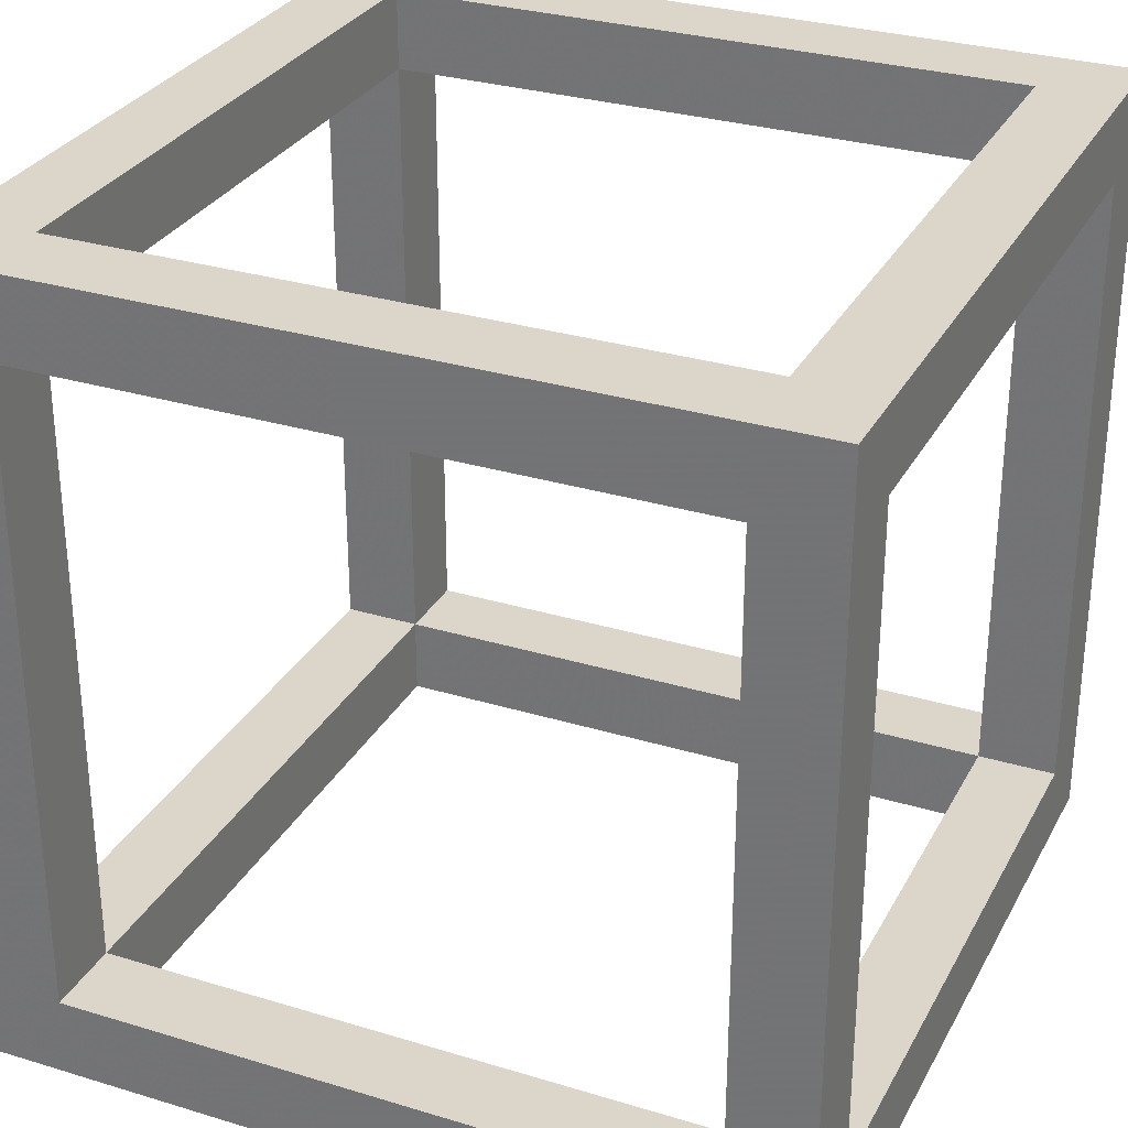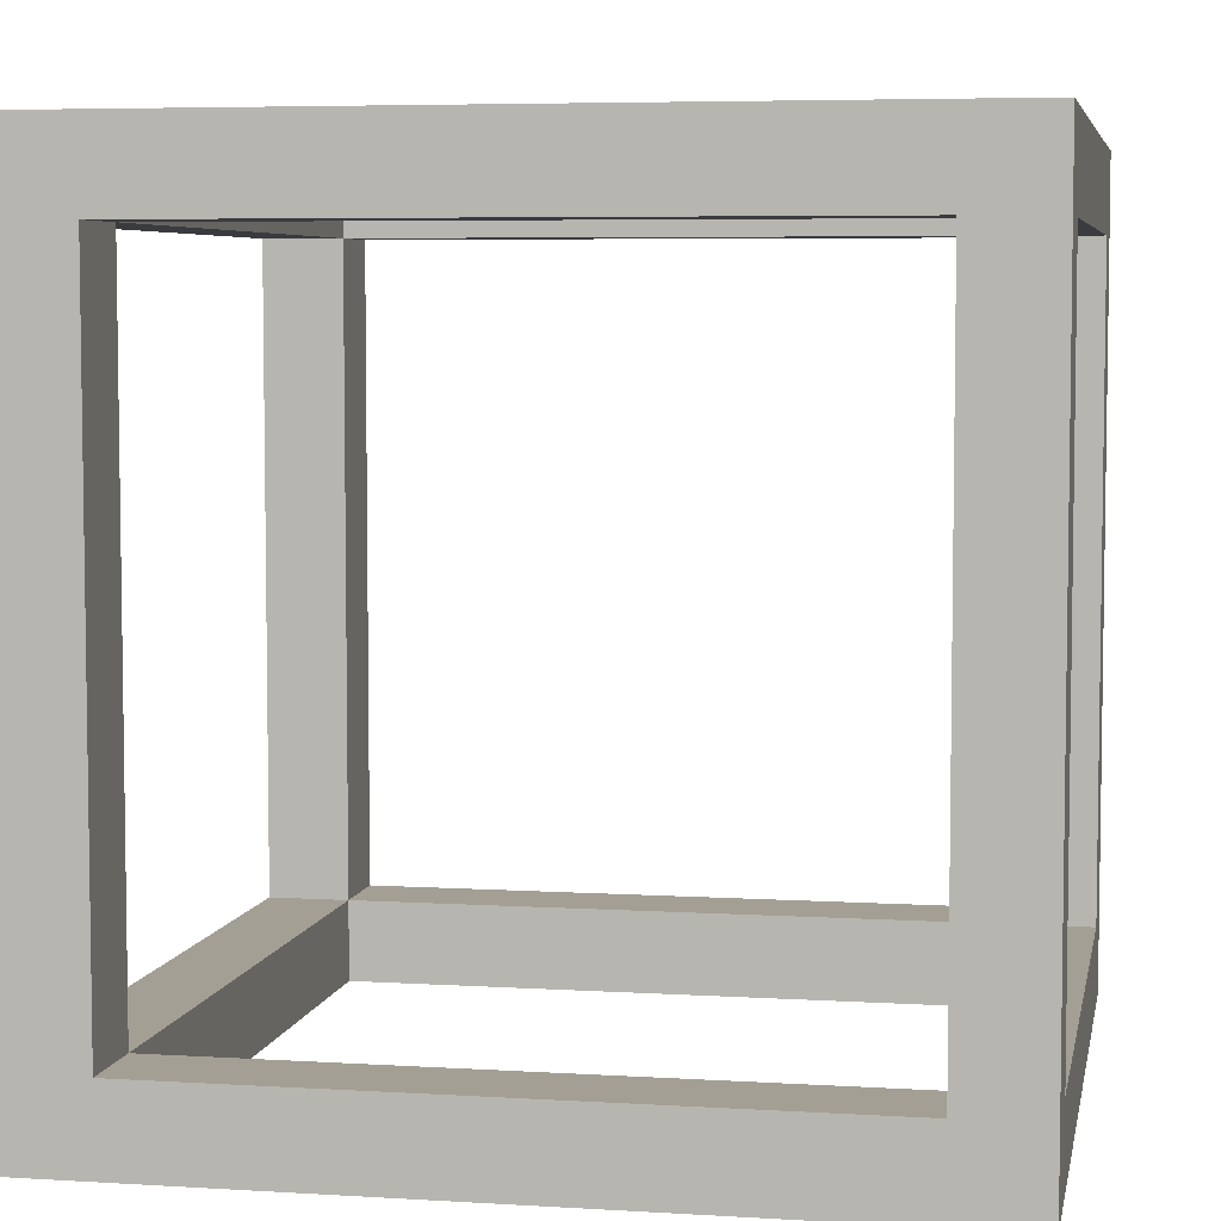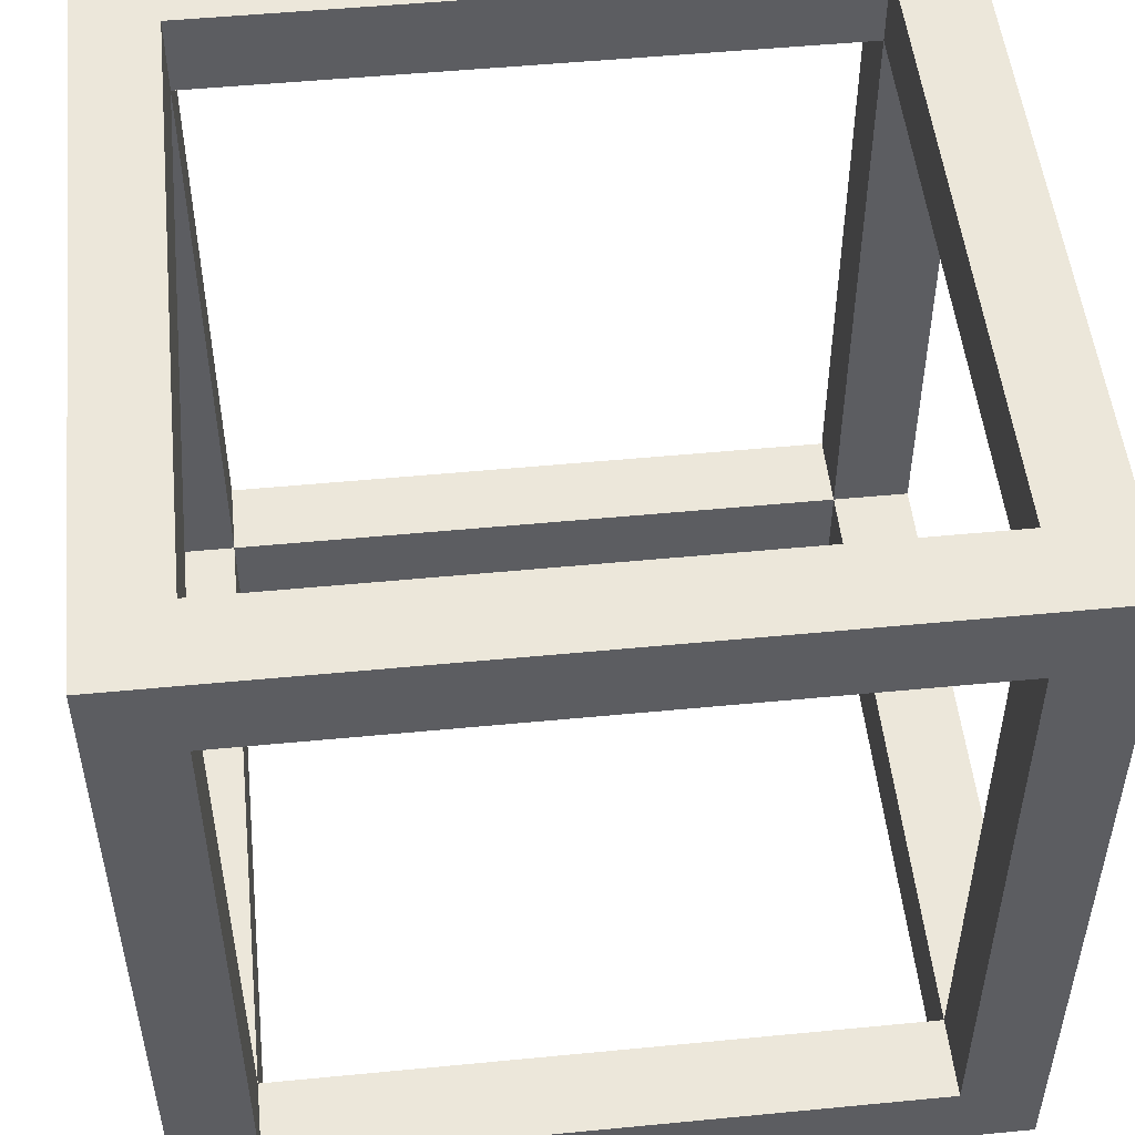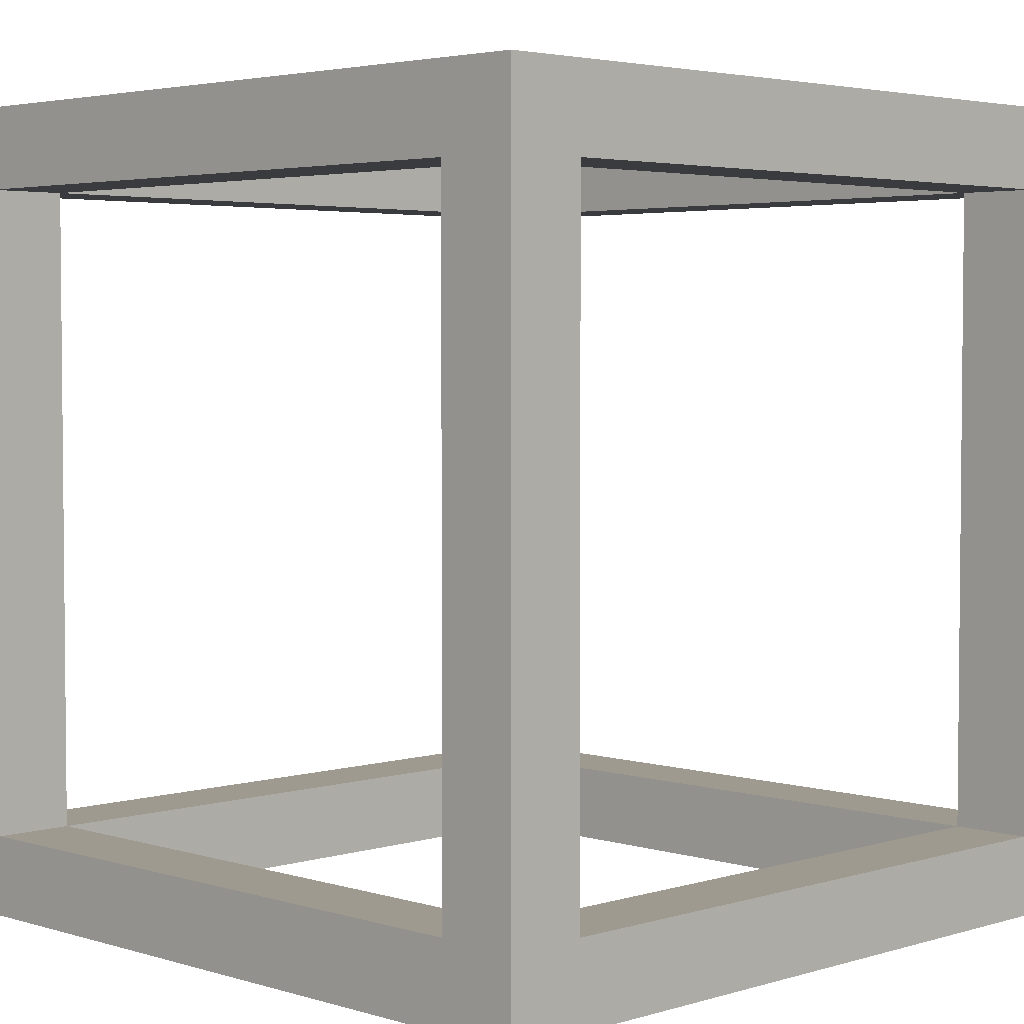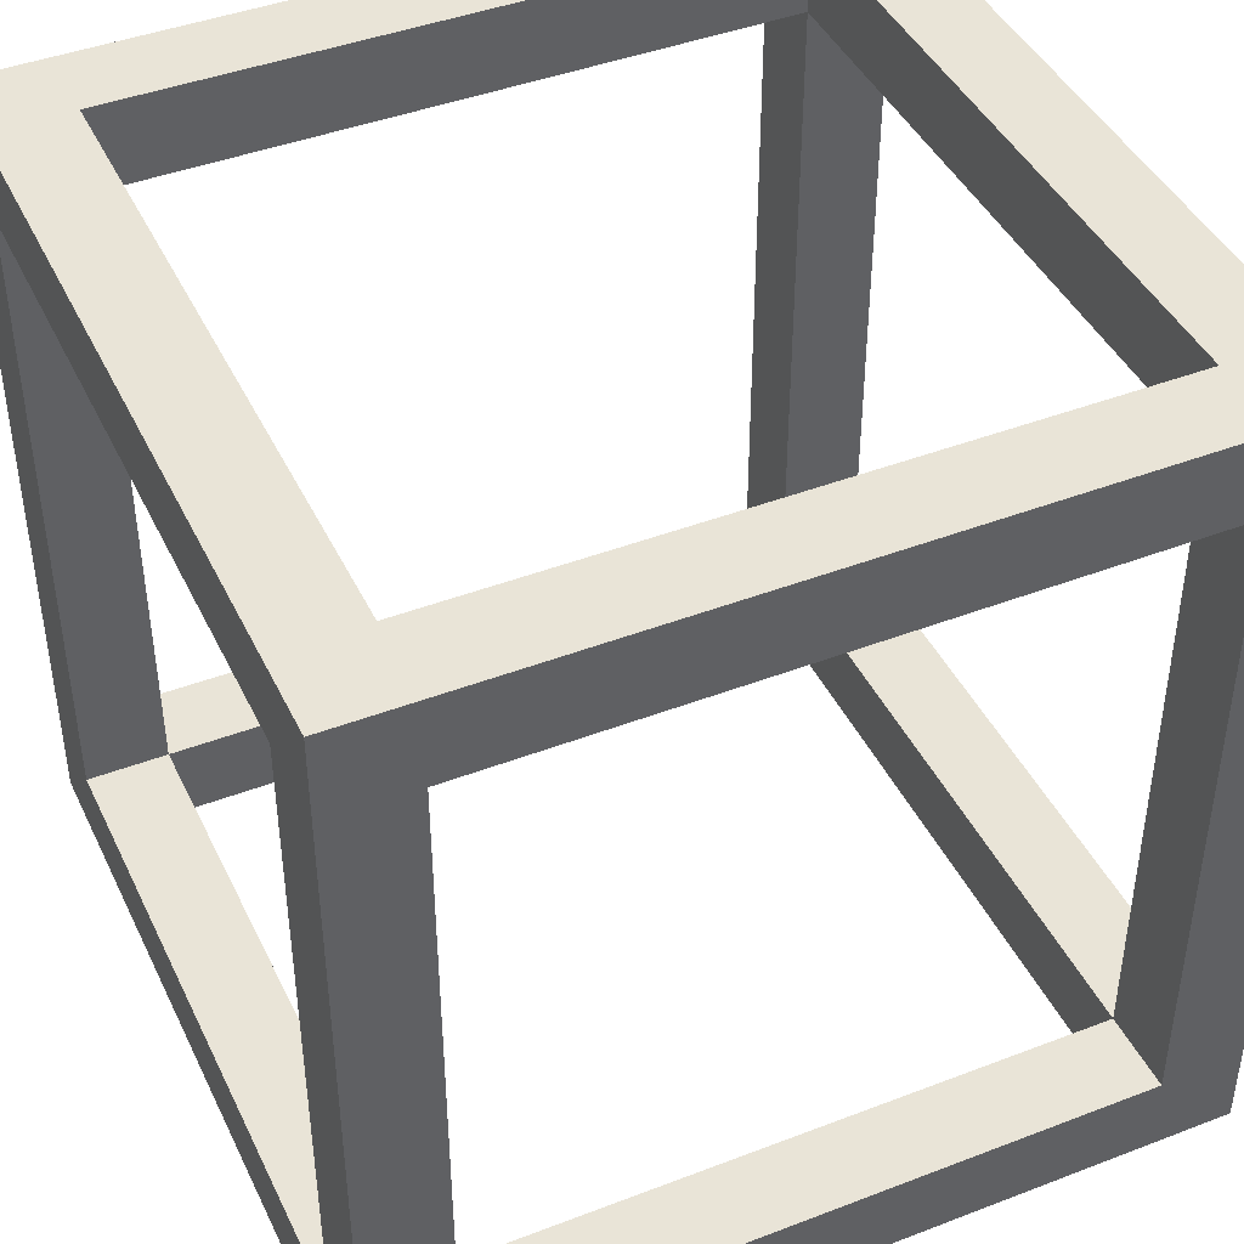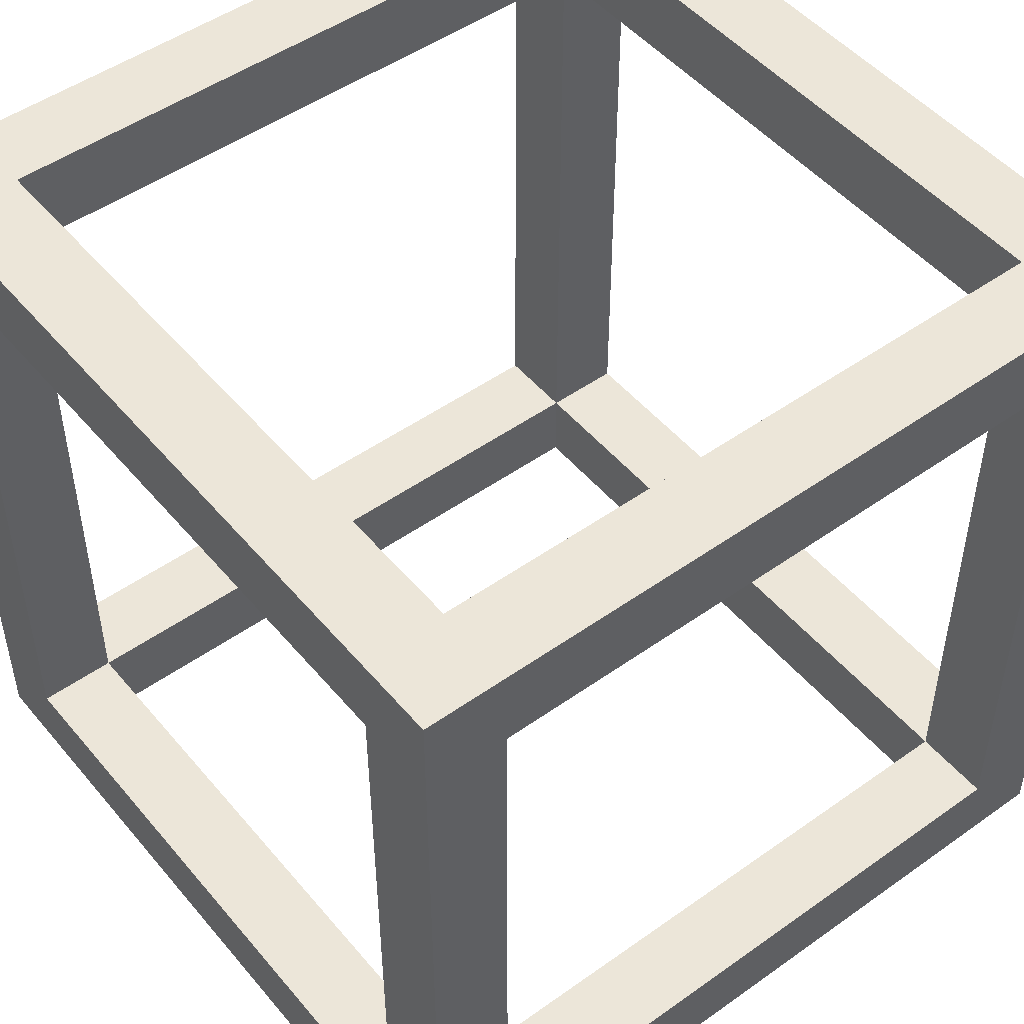
<metadata>
{"format":"obj","ext":"obj","renderer":"f3d","projection":"perspective","resolution":1024,"background":"white","views":[{"elev":30.0,"azim":113.9,"up":"+Y"},{"elev":5.6,"azim":-79.3,"up":"+Z"},{"elev":51.1,"azim":-96.0,"up":"+Z"},{"elev":3.6,"azim":135.1,"up":"+Z"},{"elev":43.3,"azim":65.6,"up":"+Z"},{"elev":49.3,"azim":-128.2,"up":"+Z"}]}
</metadata>
<code>
o Cube.012_Cube.001
v -0.5 -0.625 -0.5
v -0.5 -0.5 -0.5
v -0.5 -0.5 -0.625
v -0.5 -0.625 -0.625
v 0.5 -0.625 -0.5
v 0.5 -0.5 -0.5
v 0.5 -0.5 -0.625
v 0.5 -0.625 -0.625
f 5 6 2 1
f 6 7 3 2
f 7 8 4 3
f 8 5 1 4
f 1 2 3 4
f 8 7 6 5
o Cube.011_Cube.001
v -0.5 -0.625 0.625
v -0.5 -0.5 0.625
v -0.5 -0.5 0.5
v -0.5 -0.625 0.5
v 0.5 -0.625 0.625
v 0.5 -0.5 0.625
v 0.5 -0.5 0.5
v 0.5 -0.625 0.5
f 13 14 10 9
f 14 15 11 10
f 15 16 12 11
f 16 13 9 12
f 9 10 11 12
f 16 15 14 13
o Cube.010_Cube.001
v -0.5 0.5 0.625
v -0.5 0.625 0.625
v -0.5 0.625 0.5
v -0.5 0.5 0.5
v 0.5 0.5 0.625
v 0.5 0.625 0.625
v 0.5 0.625 0.5
v 0.5 0.5 0.5
f 21 22 18 17
f 22 23 19 18
f 23 24 20 19
f 24 21 17 20
f 17 18 19 20
f 24 23 22 21
o Cube.008_Cube.001
v -0.625 0.5 -0.5
v -0.625 0.625 -0.5
v -0.5 0.625 -0.5
v -0.5 0.5 -0.5
v -0.625 0.5 0.5
v -0.625 0.625 0.5
v -0.5 0.625 0.5
v -0.5 0.5 0.5
f 29 30 26 25
f 30 31 27 26
f 31 32 28 27
f 32 29 25 28
f 25 26 27 28
f 32 31 30 29
o Cube.007_Cube.001
v -0.625 -0.625 -0.5
v -0.625 -0.5 -0.5
v -0.5 -0.5 -0.5
v -0.5 -0.625 -0.5
v -0.625 -0.625 0.5
v -0.625 -0.5 0.5
v -0.5 -0.5 0.5
v -0.5 -0.625 0.5
f 37 38 34 33
f 38 39 35 34
f 39 40 36 35
f 40 37 33 36
f 33 34 35 36
f 40 39 38 37
o Cube.006_Cube.001
v 0.5 -0.625 -0.5
v 0.5 -0.5 -0.5
v 0.625 -0.5 -0.5
v 0.625 -0.625 -0.5
v 0.5 -0.625 0.5
v 0.5 -0.5 0.5
v 0.625 -0.5 0.5
v 0.625 -0.625 0.5
f 45 46 42 41
f 46 47 43 42
f 47 48 44 43
f 48 45 41 44
f 41 42 43 44
f 48 47 46 45
o Cube.005_Cube.001
v 0.5 0.5 -0.5
v 0.5 0.625 -0.5
v 0.625 0.625 -0.5
v 0.625 0.5 -0.5
v 0.5 0.5 0.5
v 0.5 0.625 0.5
v 0.625 0.625 0.5
v 0.625 0.5 0.5
f 53 54 50 49
f 54 55 51 50
f 55 56 52 51
f 56 53 49 52
f 49 50 51 52
f 56 55 54 53
o Cube.009_Cube.001
v -0.5 0.5 -0.5
v -0.5 0.625 -0.5
v -0.5 0.625 -0.625
v -0.5 0.5 -0.625
v 0.5 0.5 -0.5
v 0.5 0.625 -0.5
v 0.5 0.625 -0.625
v 0.5 0.5 -0.625
f 61 62 58 57
f 62 63 59 58
f 63 64 60 59
f 64 61 57 60
f 57 58 59 60
f 64 63 62 61
o Cube.004_Cube.001
v -0.625 -0.625 0.625
v -0.625 -0.625 0.5
v -0.5 -0.625 0.5
v -0.5 -0.625 0.625
v -0.625 0.625 0.625
v -0.625 0.625 0.5
v -0.5 0.625 0.5
v -0.5 0.625 0.625
f 69 70 66 65
f 70 71 67 66
f 71 72 68 67
f 72 69 65 68
f 65 66 67 68
f 72 71 70 69
o Cube.003_Cube.001
v 0.5 -0.625 0.625
v 0.5 -0.625 0.5
v 0.625 -0.625 0.5
v 0.625 -0.625 0.625
v 0.5 0.625 0.625
v 0.5 0.625 0.5
v 0.625 0.625 0.5
v 0.625 0.625 0.625
f 77 78 74 73
f 78 79 75 74
f 79 80 76 75
f 80 77 73 76
f 73 74 75 76
f 80 79 78 77
o Cube.002_Cube.001
v -0.625 -0.625 -0.5
v -0.625 -0.625 -0.625
v -0.5 -0.625 -0.625
v -0.5 -0.625 -0.5
v -0.625 0.625 -0.5
v -0.625 0.625 -0.625
v -0.5 0.625 -0.625
v -0.5 0.625 -0.5
f 85 86 82 81
f 86 87 83 82
f 87 88 84 83
f 88 85 81 84
f 81 82 83 84
f 88 87 86 85
o Cube.001
v 0.5 -0.625 -0.5
v 0.5 -0.625 -0.625
v 0.625 -0.625 -0.625
v 0.625 -0.625 -0.5
v 0.5 0.625 -0.5
v 0.5 0.625 -0.625
v 0.625 0.625 -0.625
v 0.625 0.625 -0.5
f 93 94 90 89
f 94 95 91 90
f 95 96 92 91
f 96 93 89 92
f 89 90 91 92
f 96 95 94 93

</code>
